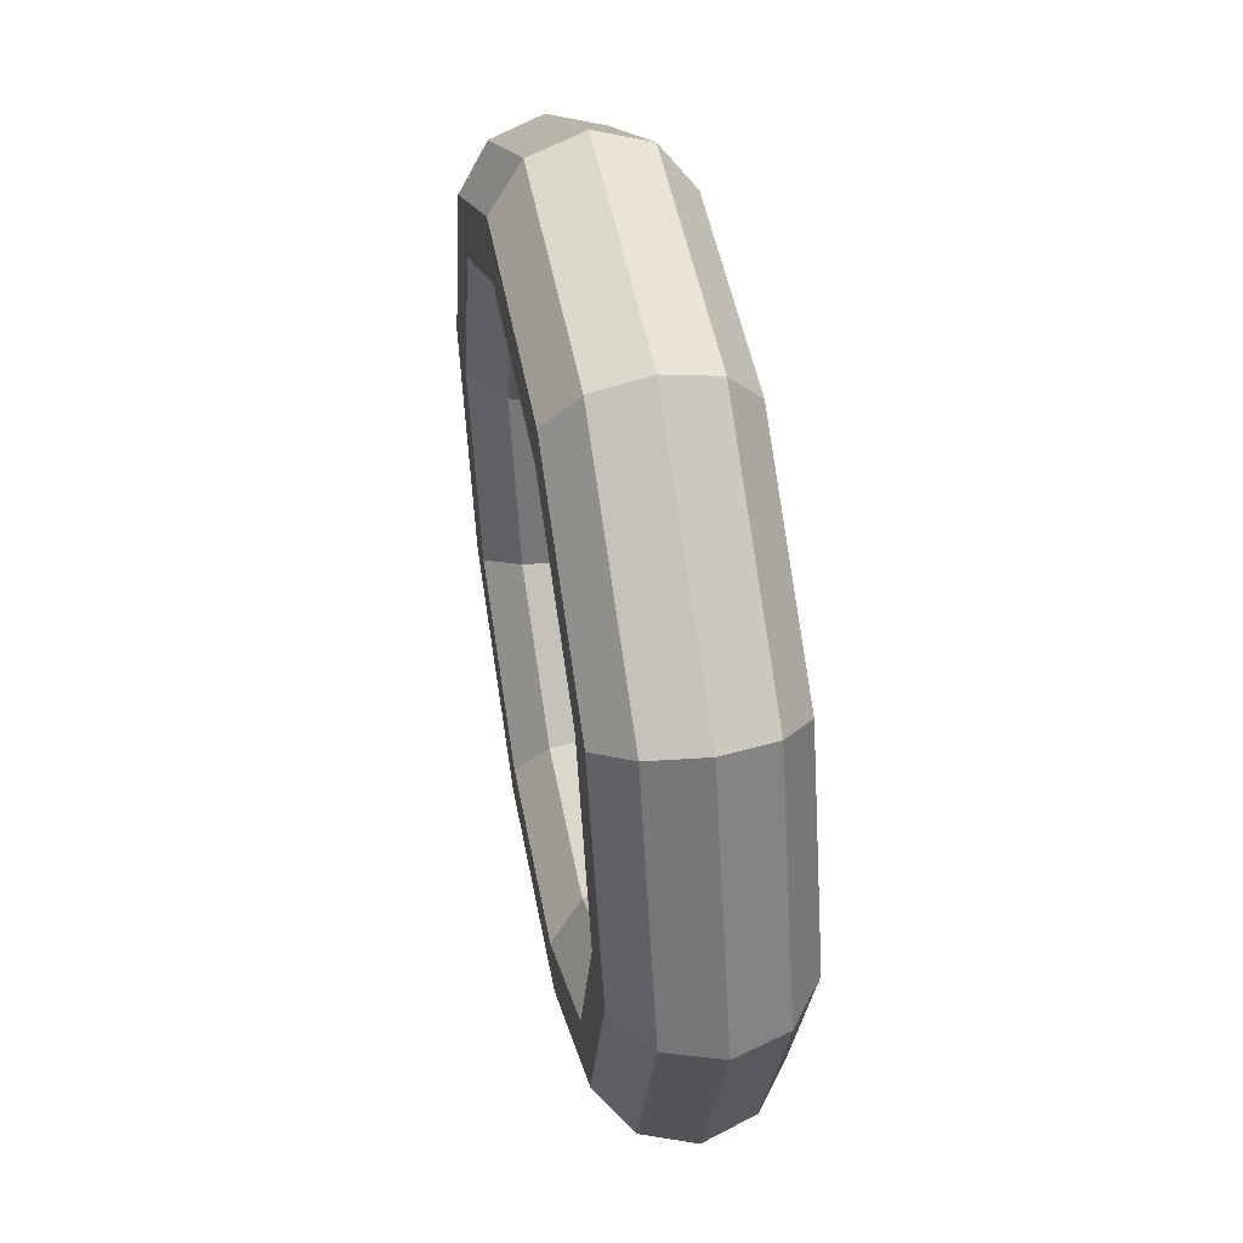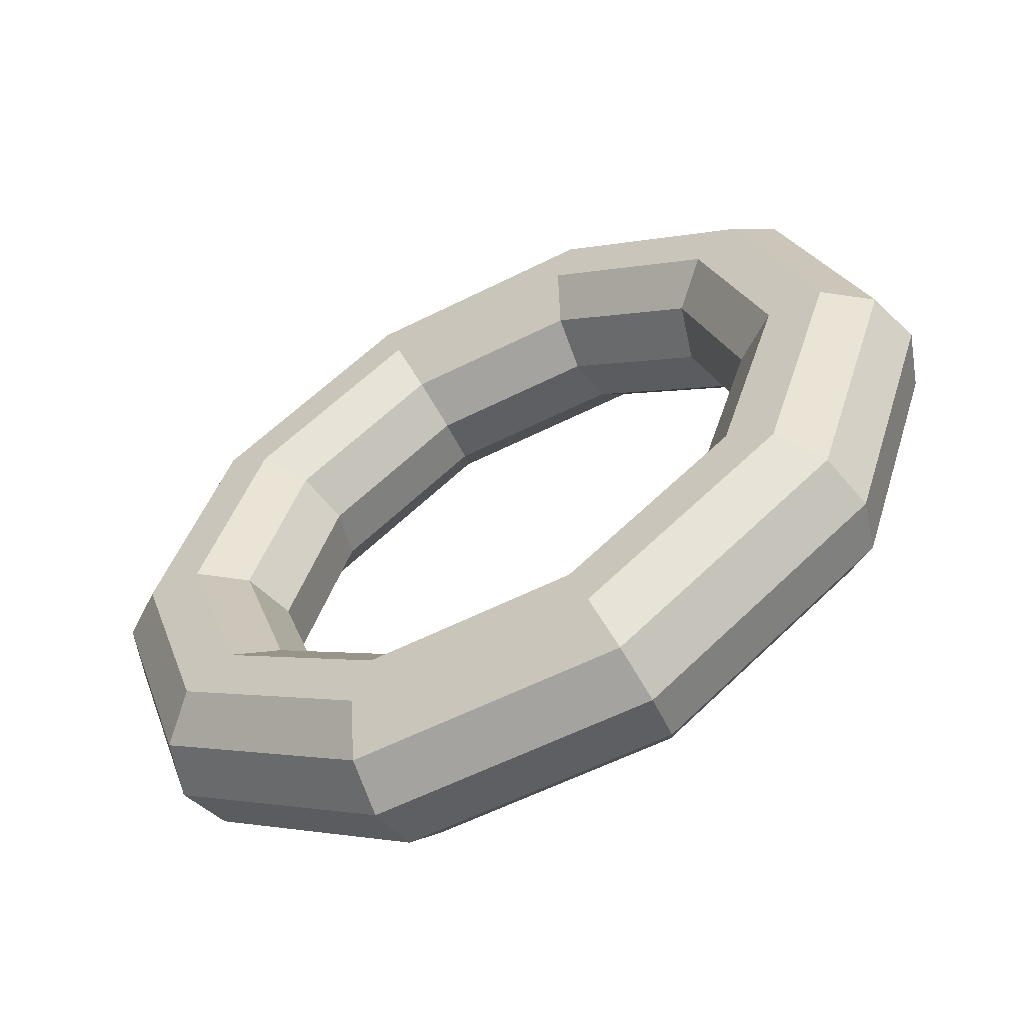
<metadata>
{"format":"obj","ext":"obj","renderer":"f3d","projection":"perspective","resolution":1024,"background":"white","views":[{"elev":49.0,"azim":115.3,"up":"+Y"},{"elev":-59.1,"azim":-116.8,"up":"+Y"}]}
</metadata>
<code>
v 0.3593 1.365 -0.26
v 0.9406 0.8435 -0.6806
v 0.547 1.452 -0.04871
v 0.547 1.452 -0.04871
v 0.9406 0.8435 -0.6806
v 1.165 0.8972 -0.4961
v -0.3593 1.365 0.26
v 0.3593 1.365 -0.26
v -0.2173 1.452 0.5043
v -0.2173 1.452 0.5043
v 0.3593 1.365 -0.26
v 0.547 1.452 -0.04871
v -0.9406 0.8435 0.6806
v -0.3593 1.365 0.26
v -0.8357 0.8972 0.9517
v -0.8357 0.8972 0.9517
v -0.3593 1.365 0.26
v -0.2173 1.452 0.5043
v -1.163 0 0.8413
v -0.9406 0.8435 0.6806
v -1.072 0 1.123
v -1.072 0 1.123
v -0.9406 0.8435 0.6806
v -0.8357 0.8972 0.9517
v -0.9406 -0.8435 0.6806
v -1.163 0 0.8413
v -0.8357 -0.8972 0.9517
v -0.8357 -0.8972 0.9517
v -1.163 0 0.8413
v -1.072 0 1.123
v -0.3593 -1.365 0.26
v -0.9406 -0.8435 0.6806
v -0.2173 -1.452 0.5043
v -0.2173 -1.452 0.5043
v -0.9406 -0.8435 0.6806
v -0.8357 -0.8972 0.9517
v 0.3593 -1.365 -0.26
v -0.3593 -1.365 0.26
v 0.547 -1.452 -0.04871
v 0.547 -1.452 -0.04871
v -0.3593 -1.365 0.26
v -0.2173 -1.452 0.5043
v 0.9406 -0.8435 -0.6806
v 0.3593 -1.365 -0.26
v 1.165 -0.8972 -0.4961
v 1.165 -0.8972 -0.4961
v 0.3593 -1.365 -0.26
v 0.547 -1.452 -0.04871
v 1.163 0 -0.8413
v 0.9406 -0.8435 -0.6806
v 1.402 0 -0.667
v 1.402 0 -0.667
v 0.9406 -0.8435 -0.6806
v 1.165 -0.8972 -0.4961
v 0.9406 0.8435 -0.6806
v 1.163 0 -0.8413
v 1.165 0.8972 -0.4961
v 1.165 0.8972 -0.4961
v 1.163 0 -0.8413
v 1.402 0 -0.667
v 0.547 1.452 -0.04871
v 1.165 0.8972 -0.4961
v 0.7087 1.679 0.04875
v 0.7087 1.679 0.04875
v 1.165 0.8972 -0.4961
v 1.424 1.038 -0.4688
v -0.2173 1.452 0.5043
v 0.547 1.452 -0.04871
v -0.1753 1.679 0.6884
v -0.1753 1.679 0.6884
v 0.547 1.452 -0.04871
v 0.7087 1.679 0.04875
v -0.8357 0.8972 0.9517
v -0.2173 1.452 0.5043
v -0.8906 1.038 1.206
v -0.8906 1.038 1.206
v -0.2173 1.452 0.5043
v -0.1753 1.679 0.6884
v -1.072 0 1.123
v -0.8357 0.8972 0.9517
v -1.164 0 1.404
v -1.164 0 1.404
v -0.8357 0.8972 0.9517
v -0.8906 1.038 1.206
v -0.8357 -0.8972 0.9517
v -1.072 0 1.123
v -0.8906 -1.038 1.206
v -0.8906 -1.038 1.206
v -1.072 0 1.123
v -1.164 0 1.404
v -0.2173 -1.452 0.5043
v -0.8357 -0.8972 0.9517
v -0.1753 -1.679 0.6884
v -0.1753 -1.679 0.6884
v -0.8357 -0.8972 0.9517
v -0.8906 -1.038 1.206
v 0.547 -1.452 -0.04871
v -0.2173 -1.452 0.5043
v 0.7087 -1.679 0.04875
v 0.7087 -1.679 0.04875
v -0.2173 -1.452 0.5043
v -0.1753 -1.679 0.6884
v 1.165 -0.8972 -0.4961
v 0.547 -1.452 -0.04871
v 1.424 -1.038 -0.4688
v 1.424 -1.038 -0.4688
v 0.547 -1.452 -0.04871
v 0.7087 -1.679 0.04875
v 1.402 0 -0.667
v 1.165 -0.8972 -0.4961
v 1.697 0 -0.6664
v 1.697 0 -0.6664
v 1.165 -0.8972 -0.4961
v 1.424 -1.038 -0.4688
v 1.165 0.8972 -0.4961
v 1.402 0 -0.667
v 1.424 1.038 -0.4688
v 1.424 1.038 -0.4688
v 1.402 0 -0.667
v 1.697 0 -0.6664
v 0.7087 1.679 0.04875
v 1.424 1.038 -0.4688
v 0.7828 1.96 -0.004804
v 0.7828 1.96 -0.004804
v 1.424 1.038 -0.4688
v 1.618 1.212 -0.609
v -0.1753 1.679 0.6884
v 0.7087 1.679 0.04875
v -0.2494 1.96 0.742
v -0.2494 1.96 0.742
v 0.7087 1.679 0.04875
v 0.7828 1.96 -0.004804
v -0.8906 1.038 1.206
v -0.1753 1.679 0.6884
v -1.084 1.212 1.346
v -1.084 1.212 1.346
v -0.1753 1.679 0.6884
v -0.2494 1.96 0.742
v -1.164 0 1.404
v -0.8906 1.038 1.206
v -1.403 0 1.577
v -1.403 0 1.577
v -0.8906 1.038 1.206
v -1.084 1.212 1.346
v -0.8906 -1.038 1.206
v -1.164 0 1.404
v -1.084 -1.212 1.346
v -1.084 -1.212 1.346
v -1.164 0 1.404
v -1.403 0 1.577
v -0.1753 -1.679 0.6884
v -0.8906 -1.038 1.206
v -0.2494 -1.96 0.742
v -0.2494 -1.96 0.742
v -0.8906 -1.038 1.206
v -1.084 -1.212 1.346
v 0.7087 -1.679 0.04875
v -0.1753 -1.679 0.6884
v 0.7828 -1.96 -0.004804
v 0.7828 -1.96 -0.004804
v -0.1753 -1.679 0.6884
v -0.2494 -1.96 0.742
v 1.424 -1.038 -0.4688
v 0.7087 -1.679 0.04875
v 1.618 -1.212 -0.609
v 1.618 -1.212 -0.609
v 0.7087 -1.679 0.04875
v 0.7828 -1.96 -0.004804
v 1.697 0 -0.6664
v 1.424 -1.038 -0.4688
v 1.937 0 -0.8397
v 1.937 0 -0.8397
v 1.424 -1.038 -0.4688
v 1.618 -1.212 -0.609
v 1.424 1.038 -0.4688
v 1.697 0 -0.6664
v 1.618 1.212 -0.609
v 1.618 1.212 -0.609
v 1.697 0 -0.6664
v 1.937 0 -0.8397
v 0.7828 1.96 -0.004804
v 1.618 1.212 -0.609
v 0.7408 2.188 -0.1889
v 0.7408 2.188 -0.1889
v 1.618 1.212 -0.609
v 1.673 1.352 -0.8632
v -0.2494 1.96 0.742
v 0.7828 1.96 -0.004804
v -0.4111 2.188 0.6445
v -0.4111 2.188 0.6445
v 0.7828 1.96 -0.004804
v 0.7408 2.188 -0.1889
v -1.084 1.212 1.346
v -0.2494 1.96 0.742
v -1.343 1.352 1.319
v -1.343 1.352 1.319
v -0.2494 1.96 0.742
v -0.4111 2.188 0.6445
v -1.403 0 1.577
v -1.084 1.212 1.346
v -1.699 0 1.576
v -1.699 0 1.576
v -1.084 1.212 1.346
v -1.343 1.352 1.319
v -1.084 -1.212 1.346
v -1.403 0 1.577
v -1.343 -1.352 1.319
v -1.343 -1.352 1.319
v -1.403 0 1.577
v -1.699 0 1.576
v -0.2494 -1.96 0.742
v -1.084 -1.212 1.346
v -0.4111 -2.188 0.6445
v -0.4111 -2.188 0.6445
v -1.084 -1.212 1.346
v -1.343 -1.352 1.319
v 0.7828 -1.96 -0.004804
v -0.2494 -1.96 0.742
v 0.7408 -2.188 -0.1889
v 0.7408 -2.188 -0.1889
v -0.2494 -1.96 0.742
v -0.4111 -2.188 0.6445
v 1.618 -1.212 -0.609
v 0.7828 -1.96 -0.004804
v 1.673 -1.352 -0.8632
v 1.673 -1.352 -0.8632
v 0.7828 -1.96 -0.004804
v 0.7408 -2.188 -0.1889
v 1.937 0 -0.8397
v 1.618 -1.212 -0.609
v 2.029 0 -1.121
v 2.029 0 -1.121
v 1.618 -1.212 -0.609
v 1.673 -1.352 -0.8632
v 1.618 1.212 -0.609
v 1.937 0 -0.8397
v 1.673 1.352 -0.8632
v 1.673 1.352 -0.8632
v 1.937 0 -0.8397
v 2.029 0 -1.121
v 0.7408 2.188 -0.1889
v 1.673 1.352 -0.8632
v 0.5988 2.275 -0.4333
v 0.5988 2.275 -0.4333
v 1.673 1.352 -0.8632
v 1.568 1.406 -1.134
v -0.4111 2.188 0.6445
v 0.7408 2.188 -0.1889
v -0.5988 2.275 0.4333
v -0.5988 2.275 0.4333
v 0.7408 2.188 -0.1889
v 0.5988 2.275 -0.4333
v -1.343 1.352 1.319
v -0.4111 2.188 0.6445
v -1.568 1.406 1.134
v -1.568 1.406 1.134
v -0.4111 2.188 0.6445
v -0.5988 2.275 0.4333
v -1.699 0 1.576
v -1.343 1.352 1.319
v -1.938 0 1.402
v -1.938 0 1.402
v -1.343 1.352 1.319
v -1.568 1.406 1.134
v -1.343 -1.352 1.319
v -1.699 0 1.576
v -1.568 -1.406 1.134
v -1.568 -1.406 1.134
v -1.699 0 1.576
v -1.938 0 1.402
v -0.4111 -2.188 0.6445
v -1.343 -1.352 1.319
v -0.5988 -2.275 0.4333
v -0.5988 -2.275 0.4333
v -1.343 -1.352 1.319
v -1.568 -1.406 1.134
v 0.7408 -2.188 -0.1889
v -0.4111 -2.188 0.6445
v 0.5988 -2.275 -0.4333
v 0.5988 -2.275 -0.4333
v -0.4111 -2.188 0.6445
v -0.5988 -2.275 0.4333
v 1.673 -1.352 -0.8632
v 0.7408 -2.188 -0.1889
v 1.568 -1.406 -1.134
v 1.568 -1.406 -1.134
v 0.7408 -2.188 -0.1889
v 0.5988 -2.275 -0.4333
v 2.029 0 -1.121
v 1.673 -1.352 -0.8632
v 1.938 0 -1.402
v 1.938 0 -1.402
v 1.673 -1.352 -0.8632
v 1.568 -1.406 -1.134
v 1.673 1.352 -0.8632
v 2.029 0 -1.121
v 1.568 1.406 -1.134
v 1.568 1.406 -1.134
v 2.029 0 -1.121
v 1.938 0 -1.402
v 0.5988 2.275 -0.4333
v 1.568 1.406 -1.134
v 0.4111 2.188 -0.6445
v 0.4111 2.188 -0.6445
v 1.568 1.406 -1.134
v 1.343 1.352 -1.319
v -0.5988 2.275 0.4333
v 0.5988 2.275 -0.4333
v -0.7408 2.188 0.1889
v -0.7408 2.188 0.1889
v 0.5988 2.275 -0.4333
v 0.4111 2.188 -0.6445
v -1.568 1.406 1.134
v -0.5988 2.275 0.4333
v -1.673 1.352 0.8632
v -1.673 1.352 0.8632
v -0.5988 2.275 0.4333
v -0.7408 2.188 0.1889
v -1.938 0 1.402
v -1.568 1.406 1.134
v -2.029 0 1.121
v -2.029 0 1.121
v -1.568 1.406 1.134
v -1.673 1.352 0.8632
v -1.568 -1.406 1.134
v -1.938 0 1.402
v -1.673 -1.352 0.8632
v -1.673 -1.352 0.8632
v -1.938 0 1.402
v -2.029 0 1.121
v -0.5988 -2.275 0.4333
v -1.568 -1.406 1.134
v -0.7408 -2.188 0.1889
v -0.7408 -2.188 0.1889
v -1.568 -1.406 1.134
v -1.673 -1.352 0.8632
v 0.5988 -2.275 -0.4333
v -0.5988 -2.275 0.4333
v 0.4111 -2.188 -0.6445
v 0.4111 -2.188 -0.6445
v -0.5988 -2.275 0.4333
v -0.7408 -2.188 0.1889
v 1.568 -1.406 -1.134
v 0.5988 -2.275 -0.4333
v 1.343 -1.352 -1.319
v 1.343 -1.352 -1.319
v 0.5988 -2.275 -0.4333
v 0.4111 -2.188 -0.6445
v 1.938 0 -1.402
v 1.568 -1.406 -1.134
v 1.699 0 -1.576
v 1.699 0 -1.576
v 1.568 -1.406 -1.134
v 1.343 -1.352 -1.319
v 1.568 1.406 -1.134
v 1.938 0 -1.402
v 1.343 1.352 -1.319
v 1.343 1.352 -1.319
v 1.938 0 -1.402
v 1.699 0 -1.576
v 0.4111 2.188 -0.6445
v 1.343 1.352 -1.319
v 0.2494 1.96 -0.742
v 0.2494 1.96 -0.742
v 1.343 1.352 -1.319
v 1.084 1.212 -1.346
v -0.7408 2.188 0.1889
v 0.4111 2.188 -0.6445
v -0.7828 1.96 0.004804
v -0.7828 1.96 0.004804
v 0.4111 2.188 -0.6445
v 0.2494 1.96 -0.742
v -1.673 1.352 0.8632
v -0.7408 2.188 0.1889
v -1.618 1.212 0.609
v -1.618 1.212 0.609
v -0.7408 2.188 0.1889
v -0.7828 1.96 0.004804
v -2.029 0 1.121
v -1.673 1.352 0.8632
v -1.937 0 0.8397
v -1.937 0 0.8397
v -1.673 1.352 0.8632
v -1.618 1.212 0.609
v -1.673 -1.352 0.8632
v -2.029 0 1.121
v -1.618 -1.212 0.609
v -1.618 -1.212 0.609
v -2.029 0 1.121
v -1.937 0 0.8397
v -0.7408 -2.188 0.1889
v -1.673 -1.352 0.8632
v -0.7828 -1.96 0.004804
v -0.7828 -1.96 0.004804
v -1.673 -1.352 0.8632
v -1.618 -1.212 0.609
v 0.4111 -2.188 -0.6445
v -0.7408 -2.188 0.1889
v 0.2494 -1.96 -0.742
v 0.2494 -1.96 -0.742
v -0.7408 -2.188 0.1889
v -0.7828 -1.96 0.004804
v 1.343 -1.352 -1.319
v 0.4111 -2.188 -0.6445
v 1.084 -1.212 -1.346
v 1.084 -1.212 -1.346
v 0.4111 -2.188 -0.6445
v 0.2494 -1.96 -0.742
v 1.699 0 -1.576
v 1.343 -1.352 -1.319
v 1.403 0 -1.577
v 1.403 0 -1.577
v 1.343 -1.352 -1.319
v 1.084 -1.212 -1.346
v 1.343 1.352 -1.319
v 1.699 0 -1.576
v 1.084 1.212 -1.346
v 1.084 1.212 -1.346
v 1.699 0 -1.576
v 1.403 0 -1.577
v 0.2494 1.96 -0.742
v 1.084 1.212 -1.346
v 0.1753 1.679 -0.6884
v 0.1753 1.679 -0.6884
v 1.084 1.212 -1.346
v 0.8906 1.038 -1.206
v -0.7828 1.96 0.004804
v 0.2494 1.96 -0.742
v -0.7087 1.679 -0.04875
v -0.7087 1.679 -0.04875
v 0.2494 1.96 -0.742
v 0.1753 1.679 -0.6884
v -1.618 1.212 0.609
v -0.7828 1.96 0.004804
v -1.424 1.038 0.4688
v -1.424 1.038 0.4688
v -0.7828 1.96 0.004804
v -0.7087 1.679 -0.04875
v -1.937 0 0.8397
v -1.618 1.212 0.609
v -1.697 0 0.6664
v -1.697 0 0.6664
v -1.618 1.212 0.609
v -1.424 1.038 0.4688
v -1.618 -1.212 0.609
v -1.937 0 0.8397
v -1.424 -1.038 0.4688
v -1.424 -1.038 0.4688
v -1.937 0 0.8397
v -1.697 0 0.6664
v -0.7828 -1.96 0.004804
v -1.618 -1.212 0.609
v -0.7087 -1.679 -0.04875
v -0.7087 -1.679 -0.04875
v -1.618 -1.212 0.609
v -1.424 -1.038 0.4688
v 0.2494 -1.96 -0.742
v -0.7828 -1.96 0.004804
v 0.1753 -1.679 -0.6884
v 0.1753 -1.679 -0.6884
v -0.7828 -1.96 0.004804
v -0.7087 -1.679 -0.04875
v 1.084 -1.212 -1.346
v 0.2494 -1.96 -0.742
v 0.8906 -1.038 -1.206
v 0.8906 -1.038 -1.206
v 0.2494 -1.96 -0.742
v 0.1753 -1.679 -0.6884
v 1.403 0 -1.577
v 1.084 -1.212 -1.346
v 1.164 0 -1.404
v 1.164 0 -1.404
v 1.084 -1.212 -1.346
v 0.8906 -1.038 -1.206
v 1.084 1.212 -1.346
v 1.403 0 -1.577
v 0.8906 1.038 -1.206
v 0.8906 1.038 -1.206
v 1.403 0 -1.577
v 1.164 0 -1.404
v 0.1753 1.679 -0.6884
v 0.8906 1.038 -1.206
v 0.2173 1.452 -0.5043
v 0.2173 1.452 -0.5043
v 0.8906 1.038 -1.206
v 0.8357 0.8972 -0.9517
v -0.7087 1.679 -0.04875
v 0.1753 1.679 -0.6884
v -0.547 1.452 0.04871
v -0.547 1.452 0.04871
v 0.1753 1.679 -0.6884
v 0.2173 1.452 -0.5043
v -1.424 1.038 0.4688
v -0.7087 1.679 -0.04875
v -1.165 0.8972 0.4961
v -1.165 0.8972 0.4961
v -0.7087 1.679 -0.04875
v -0.547 1.452 0.04871
v -1.697 0 0.6664
v -1.424 1.038 0.4688
v -1.402 0 0.667
v -1.402 0 0.667
v -1.424 1.038 0.4688
v -1.165 0.8972 0.4961
v -1.424 -1.038 0.4688
v -1.697 0 0.6664
v -1.165 -0.8972 0.4961
v -1.165 -0.8972 0.4961
v -1.697 0 0.6664
v -1.402 0 0.667
v -0.7087 -1.679 -0.04875
v -1.424 -1.038 0.4688
v -0.547 -1.452 0.04871
v -0.547 -1.452 0.04871
v -1.424 -1.038 0.4688
v -1.165 -0.8972 0.4961
v 0.1753 -1.679 -0.6884
v -0.7087 -1.679 -0.04875
v 0.2173 -1.452 -0.5043
v 0.2173 -1.452 -0.5043
v -0.7087 -1.679 -0.04875
v -0.547 -1.452 0.04871
v 0.8906 -1.038 -1.206
v 0.1753 -1.679 -0.6884
v 0.8357 -0.8972 -0.9517
v 0.8357 -0.8972 -0.9517
v 0.1753 -1.679 -0.6884
v 0.2173 -1.452 -0.5043
v 1.164 0 -1.404
v 0.8906 -1.038 -1.206
v 1.072 0 -1.123
v 1.072 0 -1.123
v 0.8906 -1.038 -1.206
v 0.8357 -0.8972 -0.9517
v 0.8906 1.038 -1.206
v 1.164 0 -1.404
v 0.8357 0.8972 -0.9517
v 0.8357 0.8972 -0.9517
v 1.164 0 -1.404
v 1.072 0 -1.123
v 0.2173 1.452 -0.5043
v 0.8357 0.8972 -0.9517
v 0.3593 1.365 -0.26
v 0.3593 1.365 -0.26
v 0.8357 0.8972 -0.9517
v 0.9406 0.8435 -0.6806
v -0.547 1.452 0.04871
v 0.2173 1.452 -0.5043
v -0.3593 1.365 0.26
v -0.3593 1.365 0.26
v 0.2173 1.452 -0.5043
v 0.3593 1.365 -0.26
v -1.165 0.8972 0.4961
v -0.547 1.452 0.04871
v -0.9406 0.8435 0.6806
v -0.9406 0.8435 0.6806
v -0.547 1.452 0.04871
v -0.3593 1.365 0.26
v -1.402 0 0.667
v -1.165 0.8972 0.4961
v -1.163 0 0.8413
v -1.163 0 0.8413
v -1.165 0.8972 0.4961
v -0.9406 0.8435 0.6806
v -1.165 -0.8972 0.4961
v -1.402 0 0.667
v -0.9406 -0.8435 0.6806
v -0.9406 -0.8435 0.6806
v -1.402 0 0.667
v -1.163 0 0.8413
v -0.547 -1.452 0.04871
v -1.165 -0.8972 0.4961
v -0.3593 -1.365 0.26
v -0.3593 -1.365 0.26
v -1.165 -0.8972 0.4961
v -0.9406 -0.8435 0.6806
v 0.2173 -1.452 -0.5043
v -0.547 -1.452 0.04871
v 0.3593 -1.365 -0.26
v 0.3593 -1.365 -0.26
v -0.547 -1.452 0.04871
v -0.3593 -1.365 0.26
v 0.8357 -0.8972 -0.9517
v 0.2173 -1.452 -0.5043
v 0.9406 -0.8435 -0.6806
v 0.9406 -0.8435 -0.6806
v 0.2173 -1.452 -0.5043
v 0.3593 -1.365 -0.26
v 1.072 0 -1.123
v 0.8357 -0.8972 -0.9517
v 1.163 0 -0.8413
v 1.163 0 -0.8413
v 0.8357 -0.8972 -0.9517
v 0.9406 -0.8435 -0.6806
v 0.8357 0.8972 -0.9517
v 1.072 0 -1.123
v 0.9406 0.8435 -0.6806
v 0.9406 0.8435 -0.6806
v 1.072 0 -1.123
v 1.163 0 -0.8413
f 1 2 3
f 4 5 6
f 7 8 9
f 10 11 12
f 13 14 15
f 16 17 18
f 19 20 21
f 22 23 24
f 25 26 27
f 28 29 30
f 31 32 33
f 34 35 36
f 37 38 39
f 40 41 42
f 43 44 45
f 46 47 48
f 49 50 51
f 52 53 54
f 55 56 57
f 58 59 60
f 61 62 63
f 64 65 66
f 67 68 69
f 70 71 72
f 73 74 75
f 76 77 78
f 79 80 81
f 82 83 84
f 85 86 87
f 88 89 90
f 91 92 93
f 94 95 96
f 97 98 99
f 100 101 102
f 103 104 105
f 106 107 108
f 109 110 111
f 112 113 114
f 115 116 117
f 118 119 120
f 121 122 123
f 124 125 126
f 127 128 129
f 130 131 132
f 133 134 135
f 136 137 138
f 139 140 141
f 142 143 144
f 145 146 147
f 148 149 150
f 151 152 153
f 154 155 156
f 157 158 159
f 160 161 162
f 163 164 165
f 166 167 168
f 169 170 171
f 172 173 174
f 175 176 177
f 178 179 180
f 181 182 183
f 184 185 186
f 187 188 189
f 190 191 192
f 193 194 195
f 196 197 198
f 199 200 201
f 202 203 204
f 205 206 207
f 208 209 210
f 211 212 213
f 214 215 216
f 217 218 219
f 220 221 222
f 223 224 225
f 226 227 228
f 229 230 231
f 232 233 234
f 235 236 237
f 238 239 240
f 241 242 243
f 244 245 246
f 247 248 249
f 250 251 252
f 253 254 255
f 256 257 258
f 259 260 261
f 262 263 264
f 265 266 267
f 268 269 270
f 271 272 273
f 274 275 276
f 277 278 279
f 280 281 282
f 283 284 285
f 286 287 288
f 289 290 291
f 292 293 294
f 295 296 297
f 298 299 300
f 301 302 303
f 304 305 306
f 307 308 309
f 310 311 312
f 313 314 315
f 316 317 318
f 319 320 321
f 322 323 324
f 325 326 327
f 328 329 330
f 331 332 333
f 334 335 336
f 337 338 339
f 340 341 342
f 343 344 345
f 346 347 348
f 349 350 351
f 352 353 354
f 355 356 357
f 358 359 360
f 361 362 363
f 364 365 366
f 367 368 369
f 370 371 372
f 373 374 375
f 376 377 378
f 379 380 381
f 382 383 384
f 385 386 387
f 388 389 390
f 391 392 393
f 394 395 396
f 397 398 399
f 400 401 402
f 403 404 405
f 406 407 408
f 409 410 411
f 412 413 414
f 415 416 417
f 418 419 420
f 421 422 423
f 424 425 426
f 427 428 429
f 430 431 432
f 433 434 435
f 436 437 438
f 439 440 441
f 442 443 444
f 445 446 447
f 448 449 450
f 451 452 453
f 454 455 456
f 457 458 459
f 460 461 462
f 463 464 465
f 466 467 468
f 469 470 471
f 472 473 474
f 475 476 477
f 478 479 480
f 481 482 483
f 484 485 486
f 487 488 489
f 490 491 492
f 493 494 495
f 496 497 498
f 499 500 501
f 502 503 504
f 505 506 507
f 508 509 510
f 511 512 513
f 514 515 516
f 517 518 519
f 520 521 522
f 523 524 525
f 526 527 528
f 529 530 531
f 532 533 534
f 535 536 537
f 538 539 540
f 541 542 543
f 544 545 546
f 547 548 549
f 550 551 552
f 553 554 555
f 556 557 558
f 559 560 561
f 562 563 564
f 565 566 567
f 568 569 570
f 571 572 573
f 574 575 576
f 577 578 579
f 580 581 582
f 583 584 585
f 586 587 588
f 589 590 591
f 592 593 594
f 595 596 597
f 598 599 600

</code>
